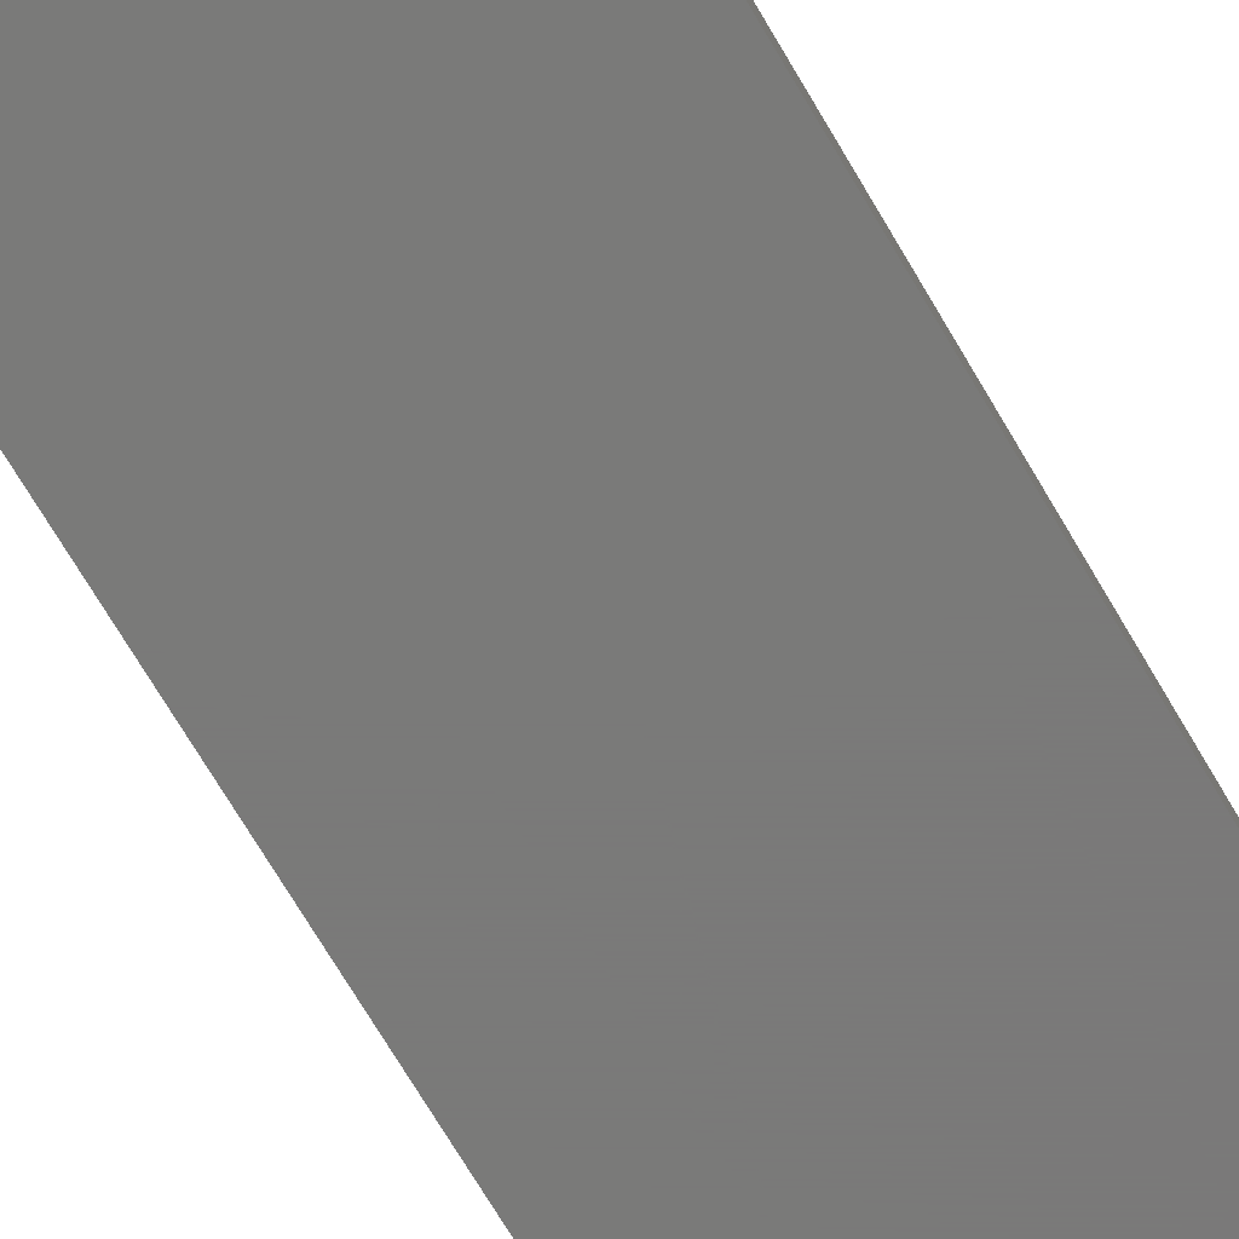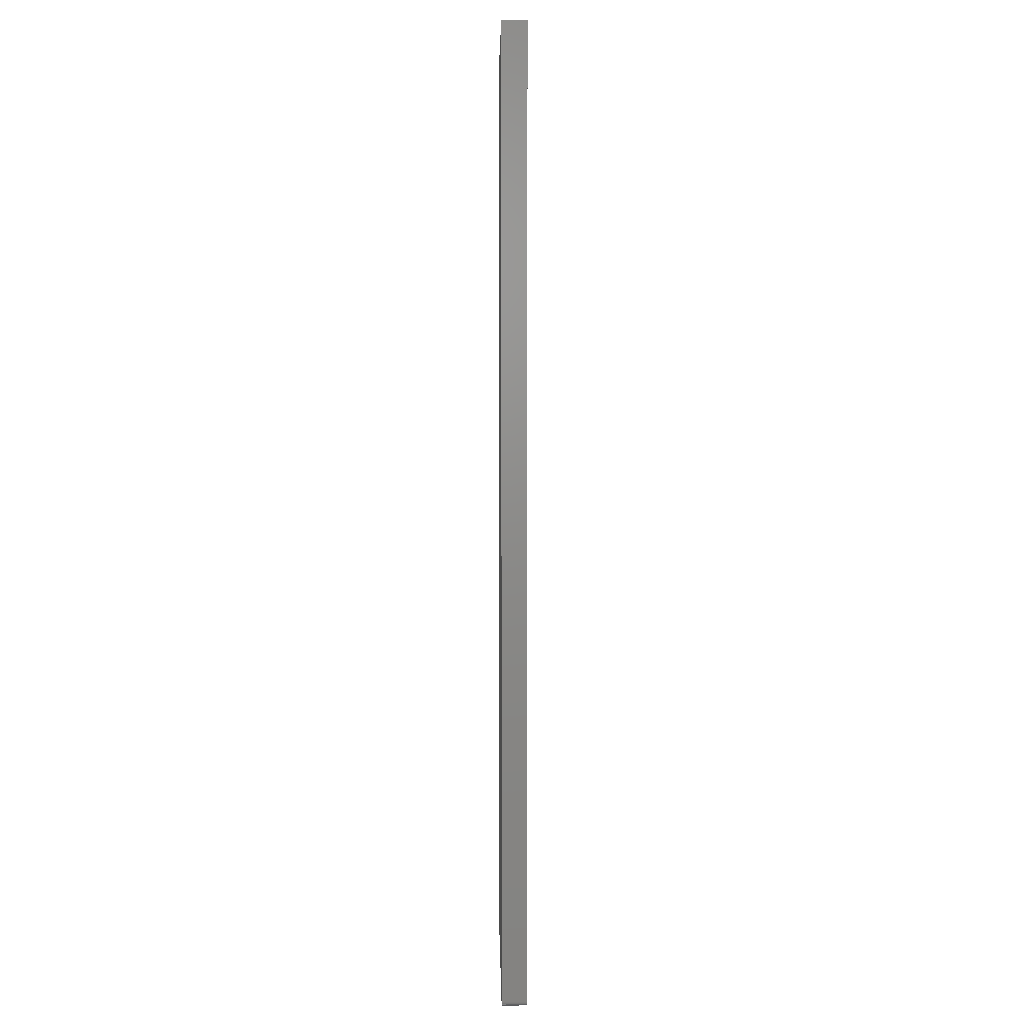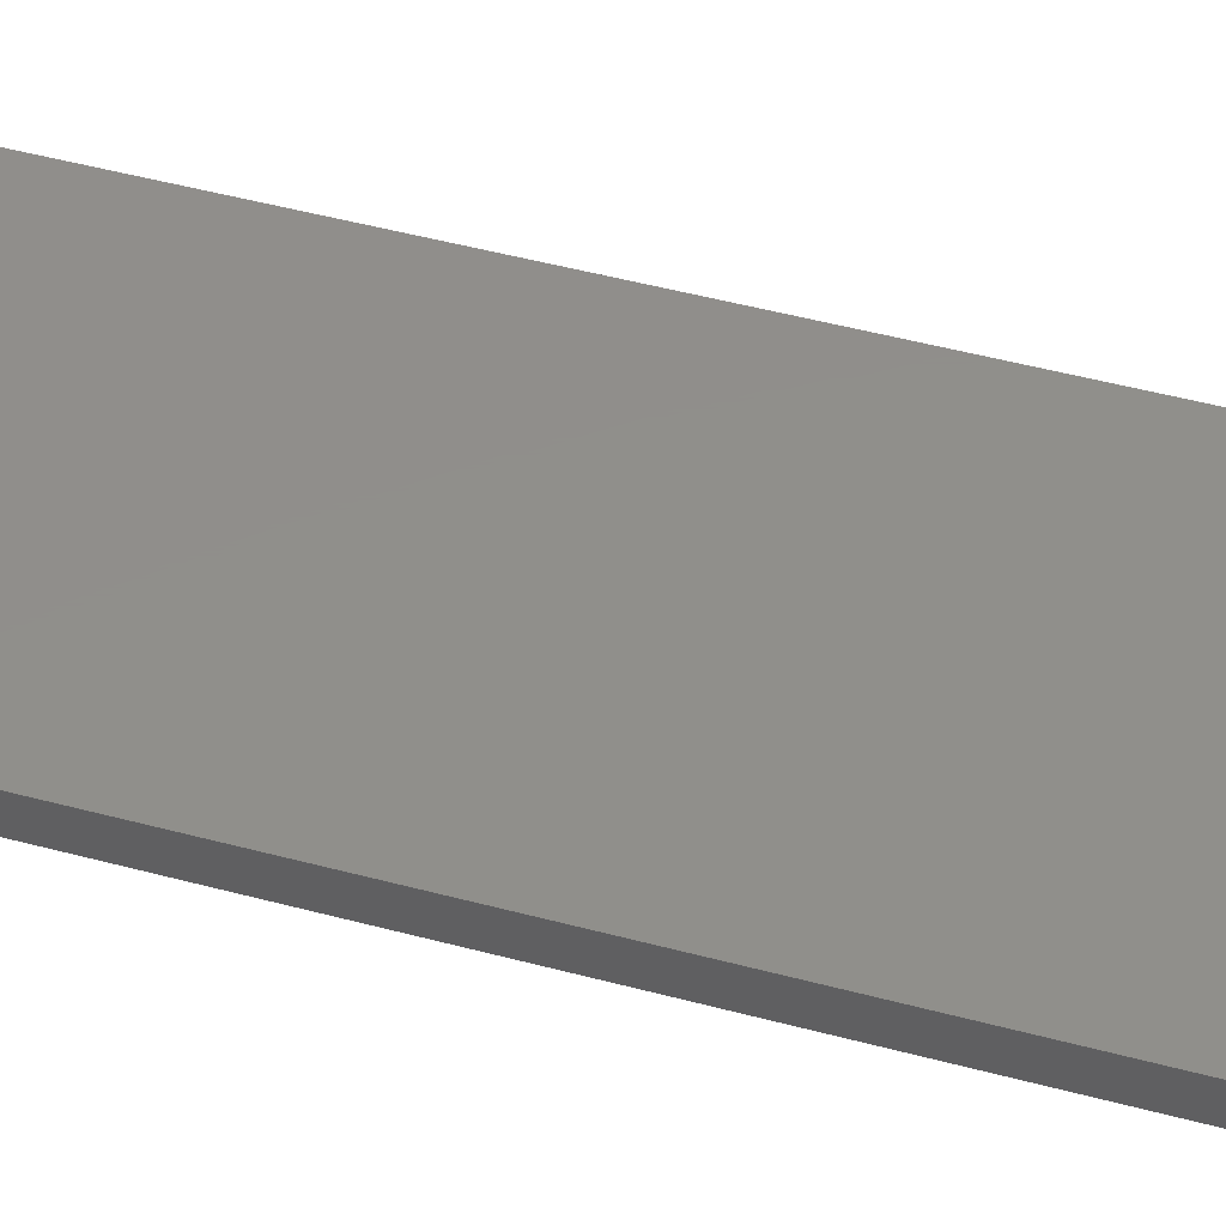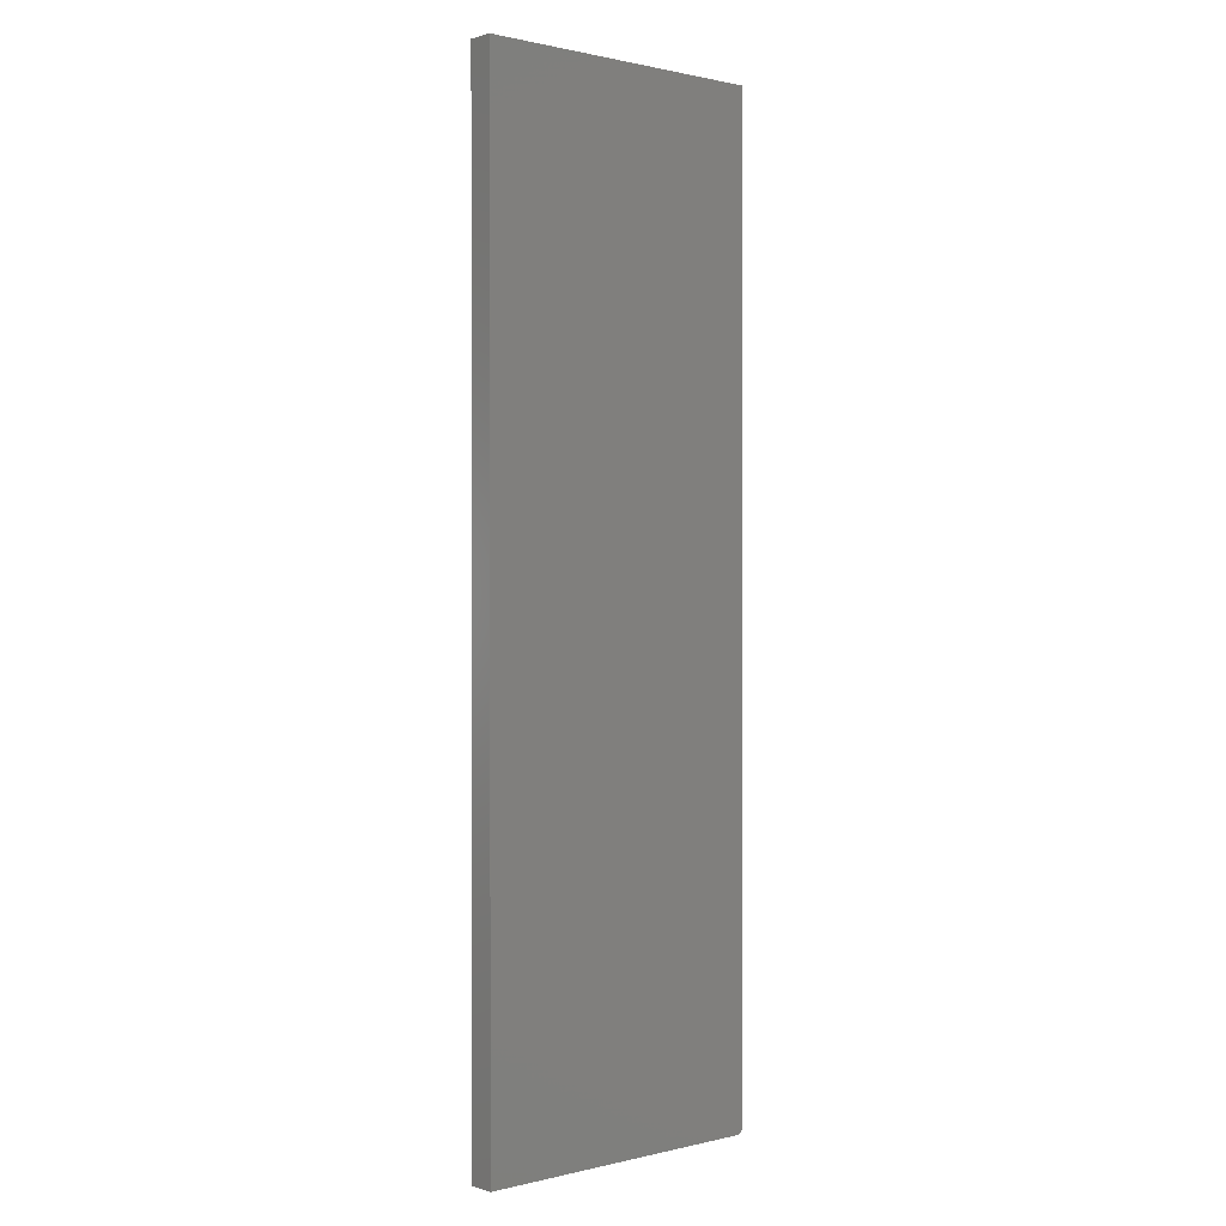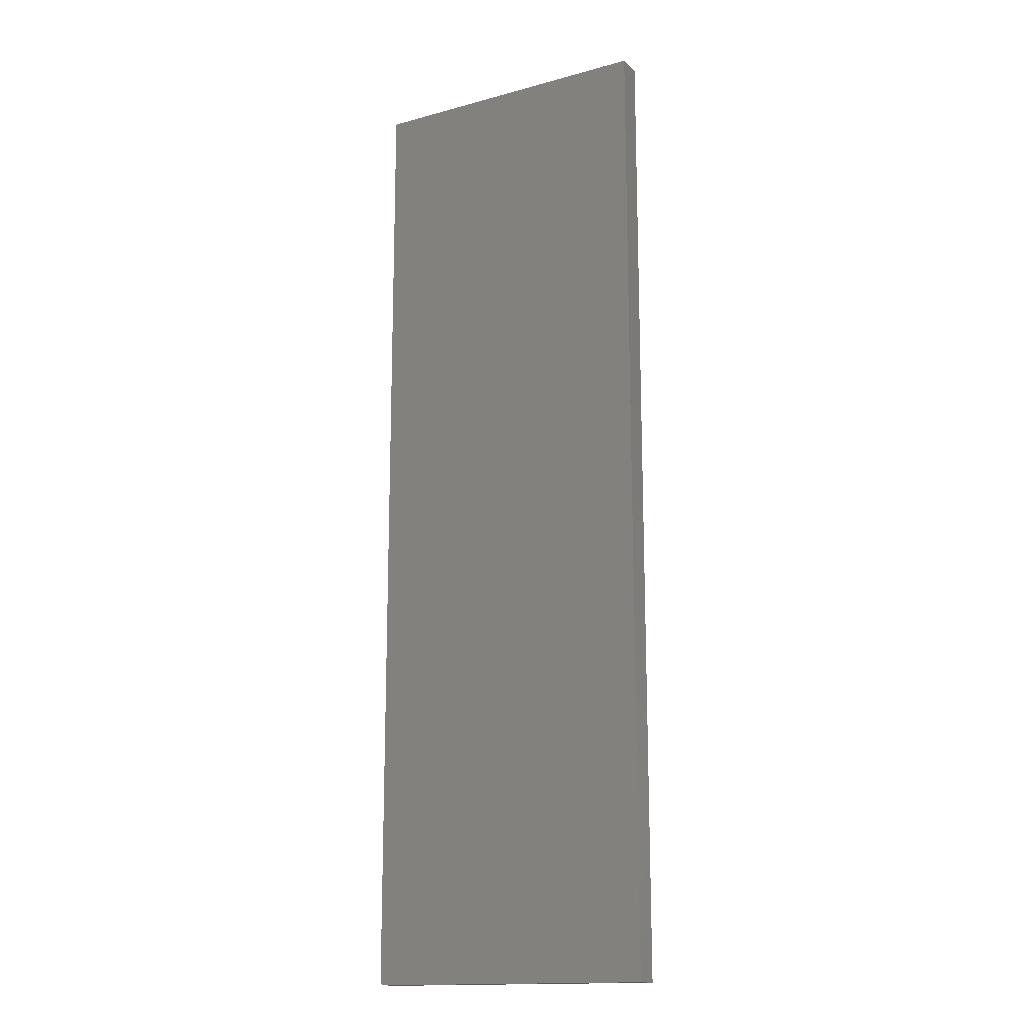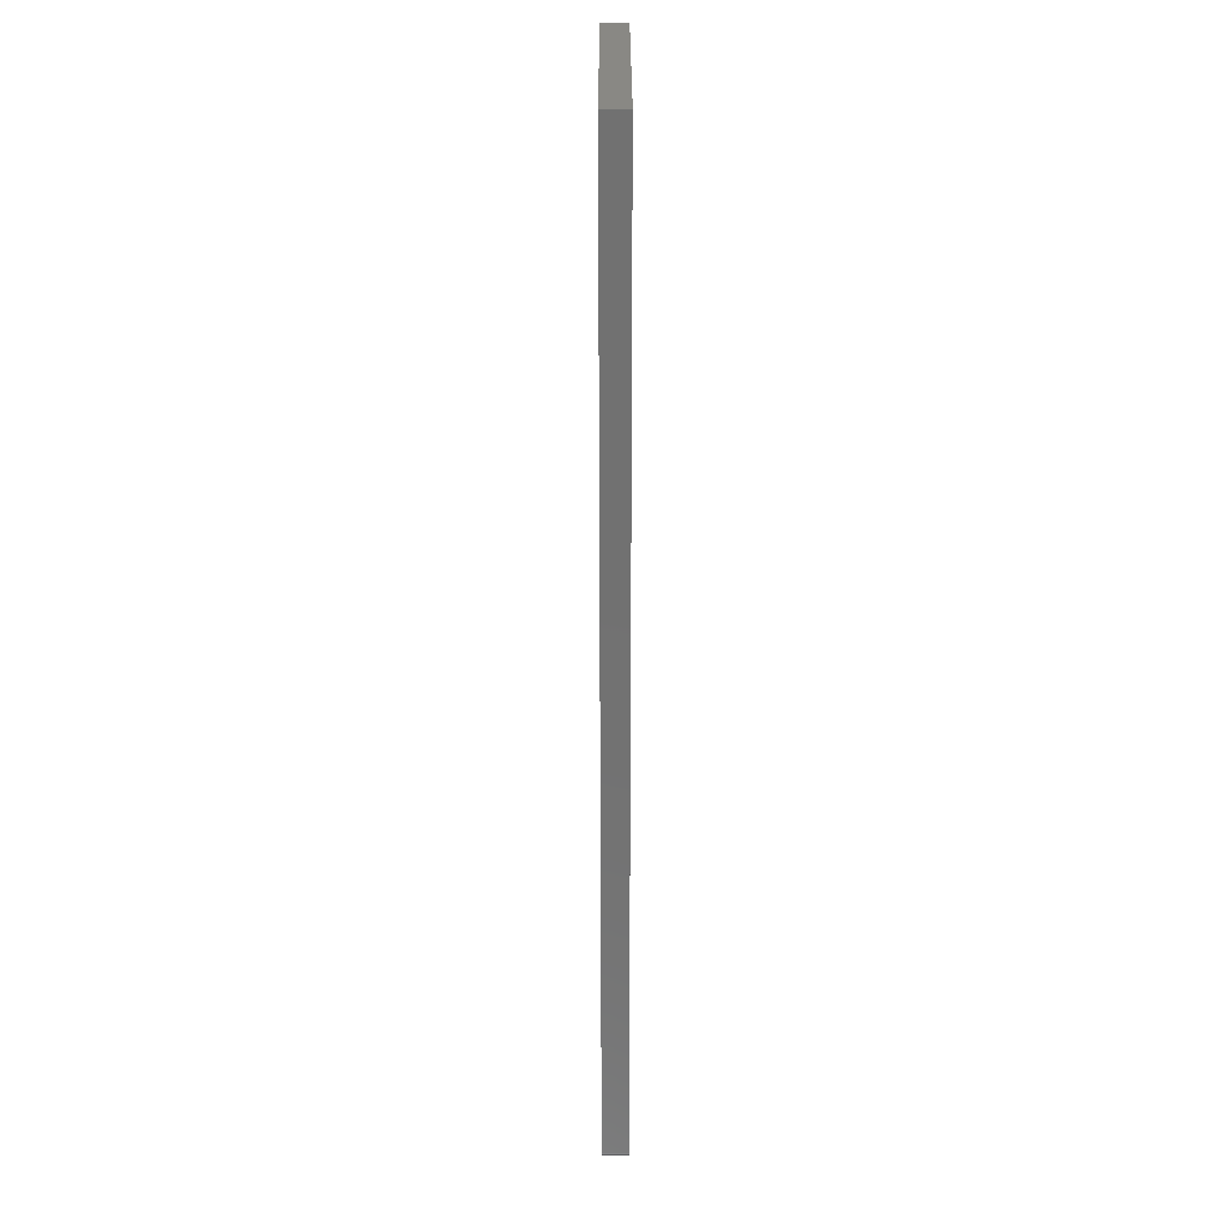
<metadata>
{"format":"stl","ext":"stl","renderer":"f3d","projection":"perspective","resolution":1024,"background":"white","views":[{"elev":-72.7,"azim":30.7,"up":"+Z"},{"elev":3.9,"azim":89.1,"up":"+Y"},{"elev":47.7,"azim":-73.1,"up":"+Z"},{"elev":0.8,"azim":-41.3,"up":"+Y"},{"elev":-15.5,"azim":-150.0,"up":"+Y"},{"elev":26.7,"azim":89.9,"up":"+Y"}]}
</metadata>
<code>
# stl→obj: 24 verts, 44 faces
v 0.2313 -0.7422 0.03906
v 0.23 -0.7465 0.03906
v 0.2312 -0.7437 0.03906
v 0.2307 -0.7452 0.03906
v 0.2279 -0.7487 0.03906
v -0.2266 -0.75 0.03906
v 0.2235 -0.75 0.03906
v 0.225 -0.7498 0.03906
v 0.2265 -0.7494 0.03906
v -0.2266 0.75 0.03906
v 0.229 -0.7477 0.03906
v 0.2313 0.75 0.03906
v 0.2312 -0.7437 0
v 0.23 -0.7465 0
v 0.2313 -0.7422 0
v 0.2307 -0.7452 0
v 0.2279 -0.7487 0
v 0.2265 -0.7494 0
v 0.225 -0.7498 0
v 0.2235 -0.75 0
v -0.2266 -0.75 0
v -0.2266 0.75 0
v 0.2313 0.75 0
v 0.229 -0.7477 0
f 1 2 3
f 2 4 3
f 5 6 7
f 5 7 8
f 5 8 9
f 10 6 5
f 10 5 11
f 10 11 2
f 10 2 1
f 10 1 12
f 13 14 15
f 13 16 14
f 17 18 19
f 17 19 20
f 17 20 21
f 22 23 15
f 22 15 14
f 22 14 24
f 22 24 17
f 22 17 21
f 1 15 12
f 12 15 23
f 6 21 7
f 7 21 20
f 15 1 13
f 13 1 3
f 13 3 16
f 16 3 4
f 16 4 14
f 14 4 2
f 14 2 24
f 24 2 11
f 24 11 17
f 17 11 5
f 17 5 18
f 18 5 9
f 18 9 19
f 19 9 8
f 19 8 20
f 20 8 7
f 10 22 6
f 6 22 21
f 12 23 10
f 10 23 22

</code>
